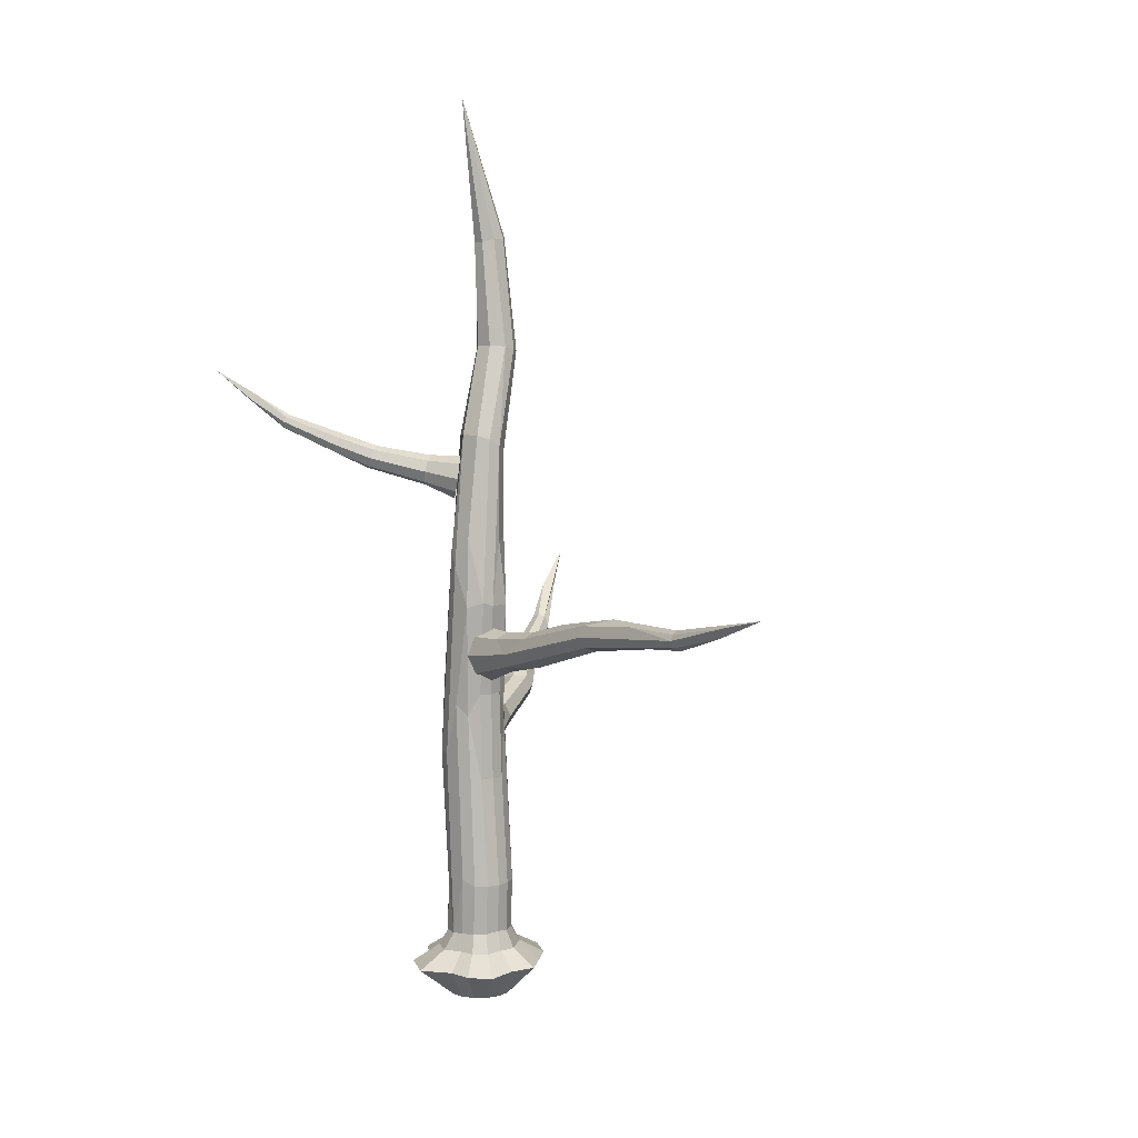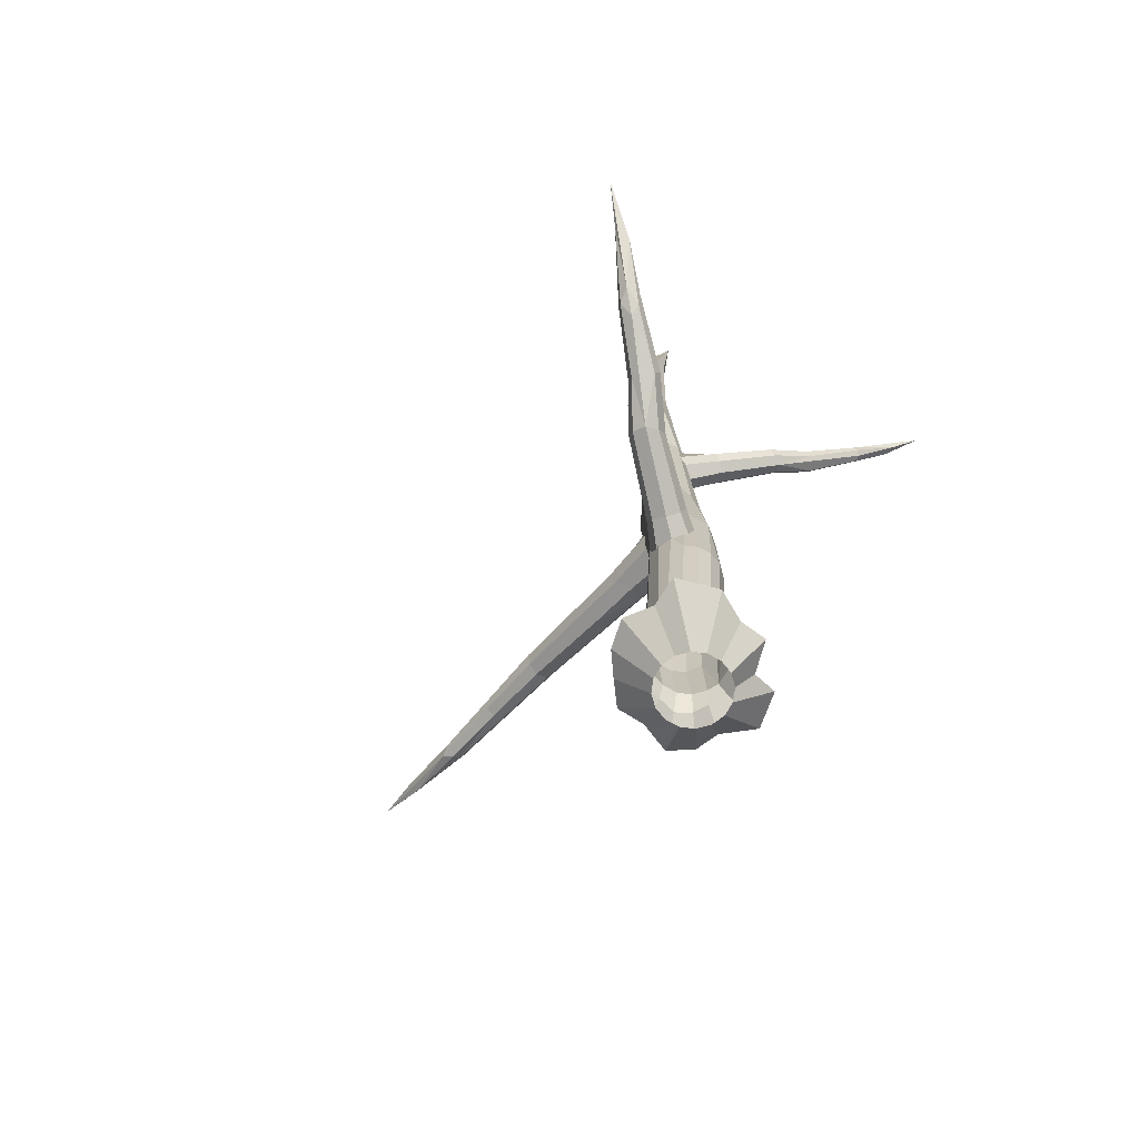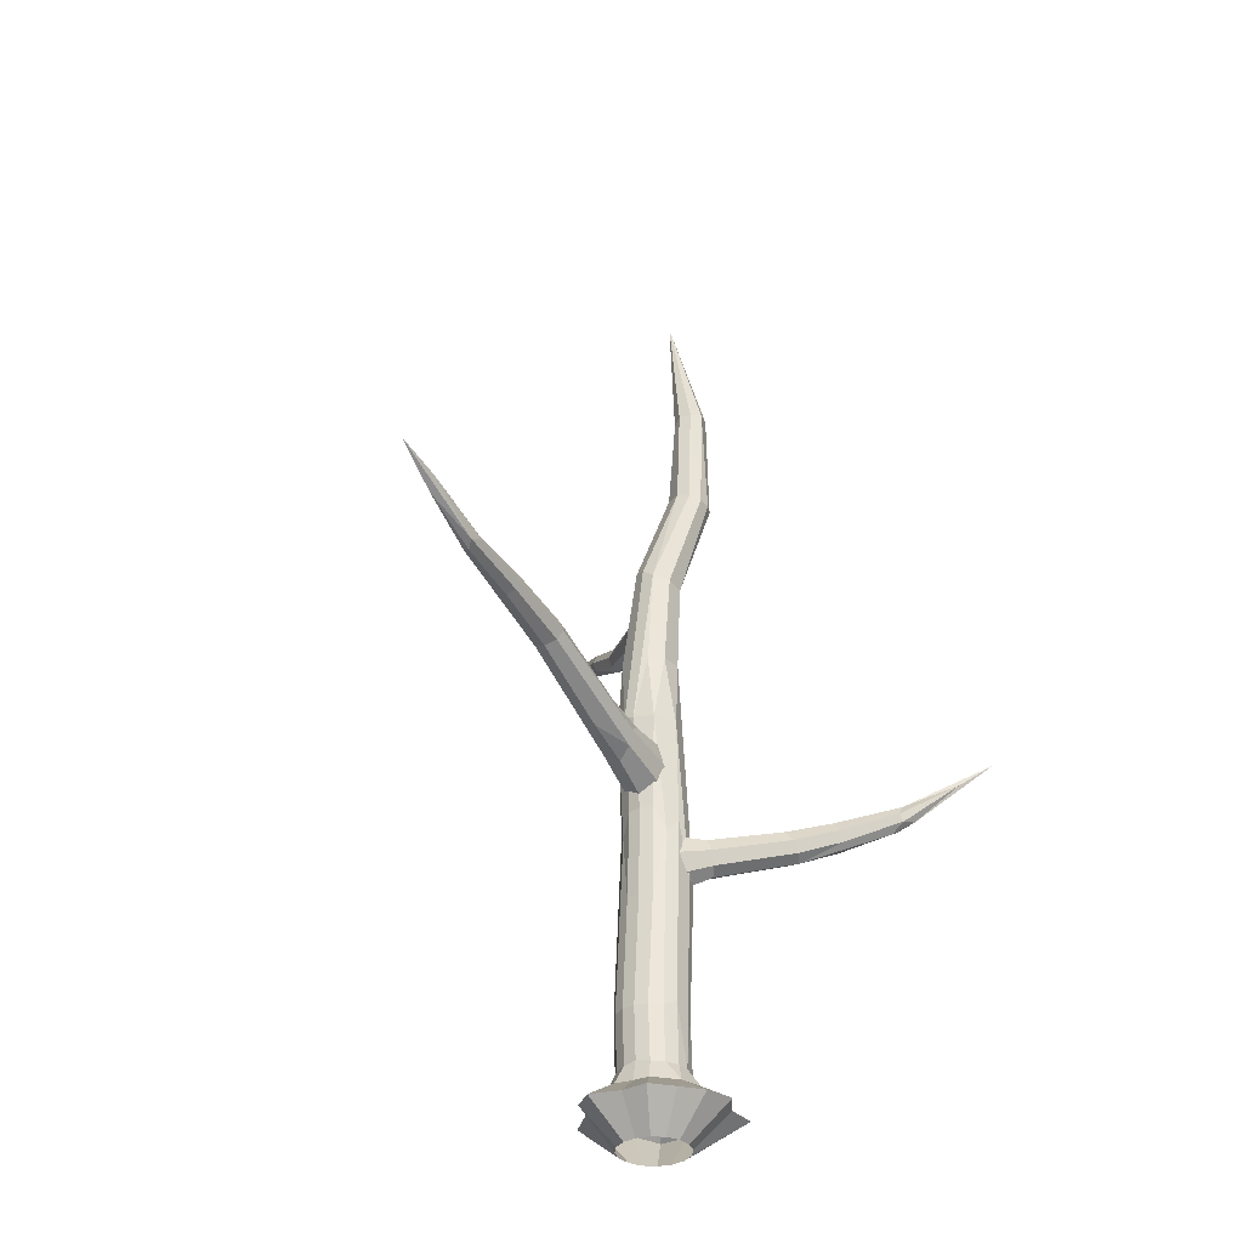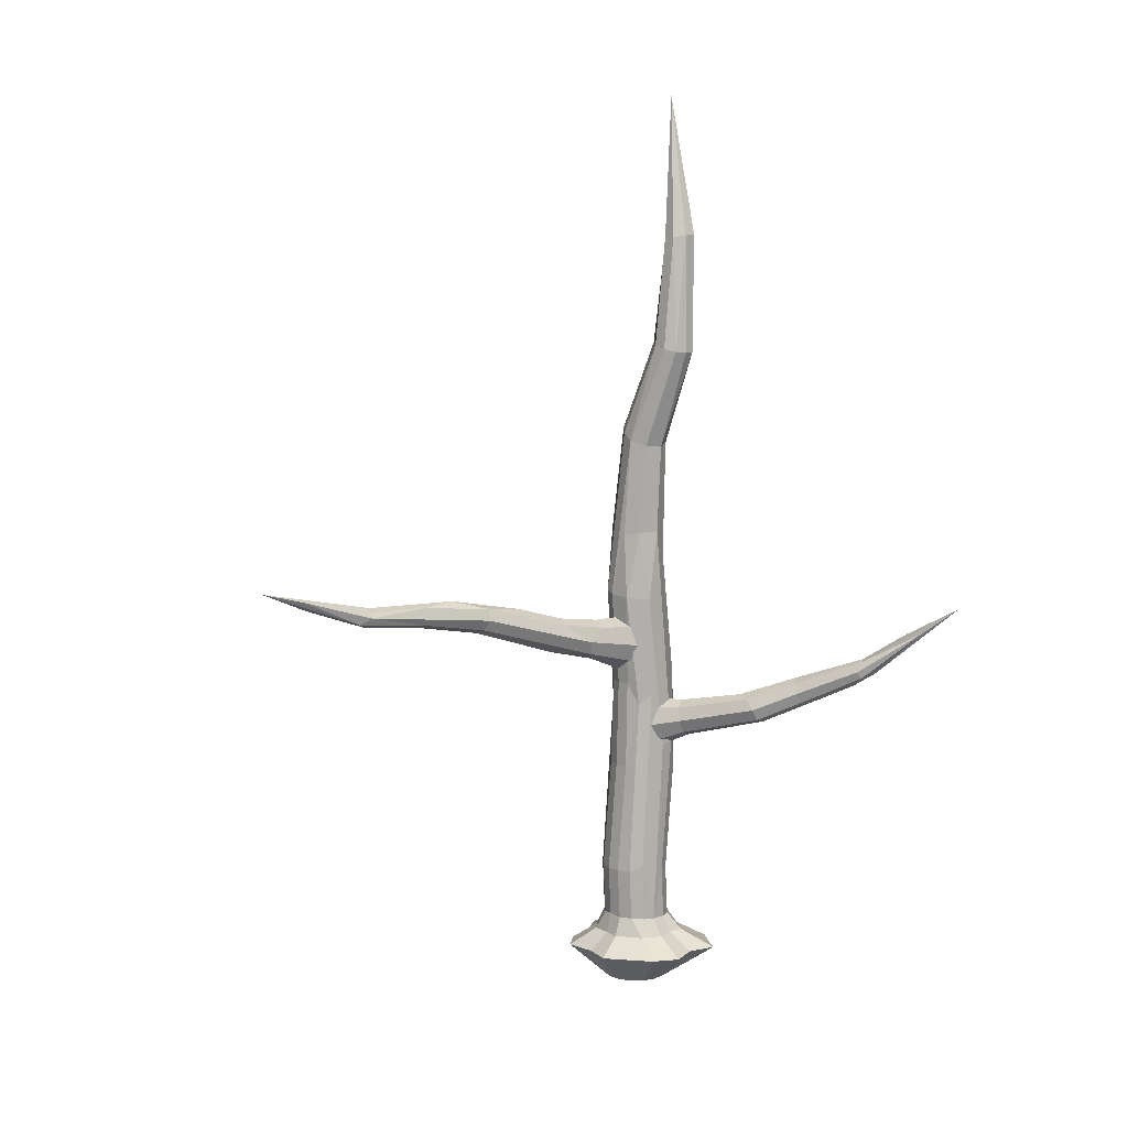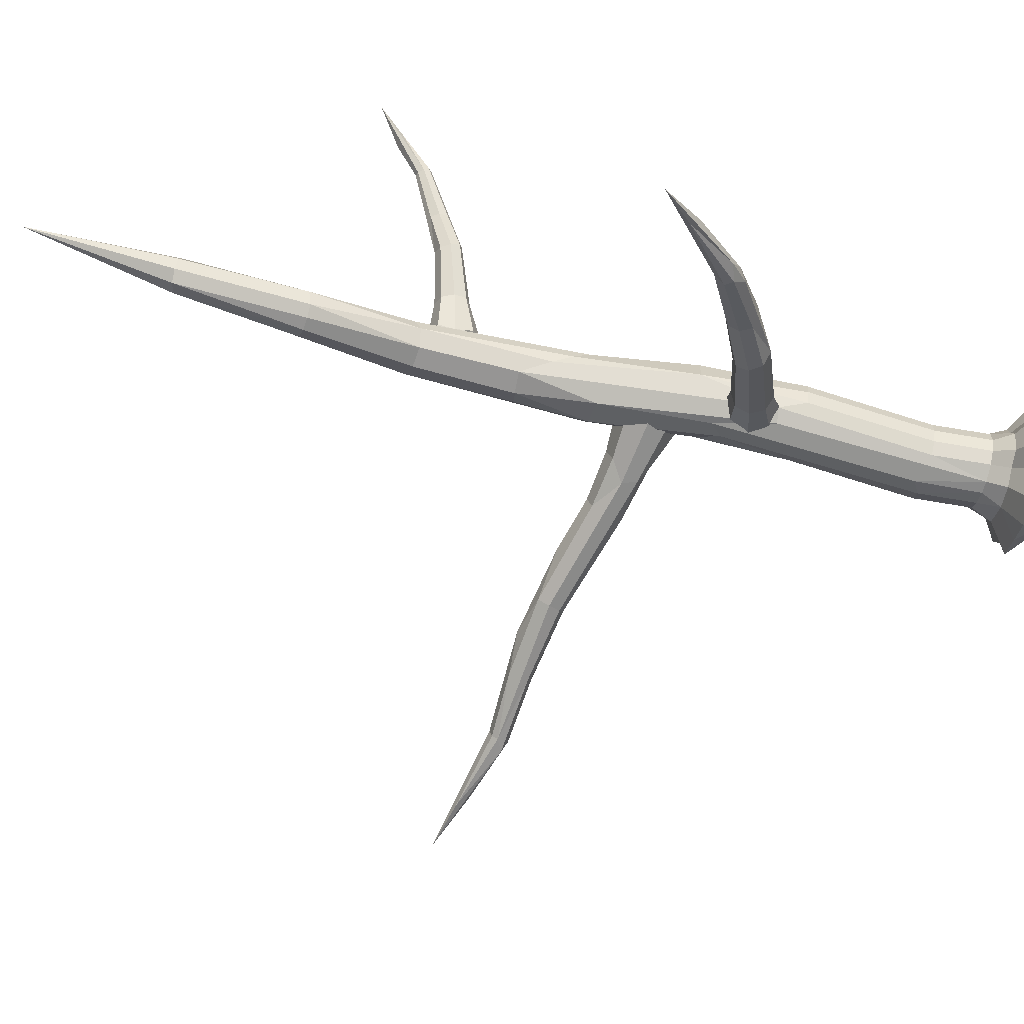
<metadata>
{"format":"obj","ext":"obj","renderer":"f3d","projection":"perspective","resolution":1024,"background":"white","views":[{"elev":9.8,"azim":53.5,"up":"+Y"},{"elev":-69.6,"azim":-130.5,"up":"+Y"},{"elev":-33.4,"azim":118.1,"up":"+Y"},{"elev":10.6,"azim":144.3,"up":"+Y"},{"elev":-76.4,"azim":-102.4,"up":"+Z"}]}
</metadata>
<code>
o Tree2
v 0.3579 9.775 -0.6782
v 0.3194 10.37 -0.6064
v 1.611 10.46 -0.4263
v 2.189 10.1 -0.562
v 2.079 9.685 -0.4176
v 0.4873 9.268 -0.5168
v 1.823 9.448 4e-06
v 0.6202 8.936 9.5e-05
v 0.4436 9.182 0.5112
v 2.002 9.663 0.4181
v 2.204 10.1 0.5601
v 0.3462 9.775 0.7229
v 1.575 10.63 4e-06
v 1.611 10.46 0.4263
v 2.972 10.69 0.376
v 2.923 10.83 4e-06
v 0.2678 10.61 9.4e-05
v 0.3194 10.37 0.6066
v 5.744 11.51 0.3365
v 4.416 11.3 4e-06
v 2.972 10.69 -0.376
v 3.262 9.827 4e-06
v 5.82 11.2 0.4612
v 5.923 10.9 0.3304
v 5.999 10.77 4e-06
v 5.924 10.9 -0.3304
v 5.82 11.2 -0.4612
v 5.744 11.51 -0.3365
v 6.827 11.83 4e-06
v 7.922 11.81 0.2613
v 9.714 11.88 0.2005
v 9.646 11.96 2e-06
v 9.73 11.72 0.2906
v 9.783 11.51 0.1937
v 7.971 11.18 4e-06
v 7.963 11.29 -0.2613
v 9.73 11.72 -0.2906
v 7.922 11.81 -0.2613
v 9.857 11.42 3e-06
v 10.1 11.56 -0.2003
v 11.84 12.4 0.1541
v 9.714 11.88 -0.2005
v 11.64 12.09 0.08441
v 0.3827 -1 -0.9239
v 0 -1 -1
v 0 0 -2.226
v 0.7654 0 -1.9
v 11.84 12.4 -0.1541
v 13.12 12.77 3e-06
v 0.7071 -1 -0.7071
v 1.314 0 -1.341
v 1.848 0 -0.7654
v 0.9239 -1 -0.3827
v 1 -1 0
v 1.741 0 0
v 1.935 -0 0.8712
v 0.9239 -1 0.3827
v 0.7071 -1 0.7071
v 1.414 -0 1.414
v 0.3827 -1 0.9239
v 0.7654 -0 1.555
v 0 -0 2.223
v 0 -1 1
v -0.3827 -1 0.9239
v -0.9759 -0 1.845
v -0.7071 -1 0.7071
v -0.9955 -0 1.176
v -1.848 -0 0.7654
v -0.9239 -1 0.3827
v -1 -1 0
v -1.793 0 0
v -2.11 0 -0.8884
v -0.9239 -1 -0.3827
v -1.593 0 -1.974
v -0.7071 -1 -0.7071
v -0.3827 -1 -0.9239
v -0.7654 0 -1.848
v 1.146 0.5 -0.4811
v 0.59 0.4969 -1.11
v 0.6927 1.046 -0.7041
v 0.9089 1.048 -0.378
v -0.9539 0.5 -1.116
v -1.257 0.5 -0.5321
v -0.9443 0.9794 -0.3853
v -0.7262 0.9863 -0.7093
v 0.6939 1.037 0.7027
v 0.8766 0.5 0.8723
v 1.182 0.5 0.5132
v 0.9091 1.041 0.3773
v -0.564 0.5 1.14
v -0.001602 0.5 1.329
v 0.04257 0.998 1.001
v -0.3961 0.9864 0.9268
v -1.019 0.9969 -1.8e-05
v -1.158 0.5 -0.005878
v -1.149 0.5 0.4694
v -0.9451 0.9781 0.3803
v 0.9843 1.102 0.000119
v 1.133 0.5 -0.005878
v -0.4038 0.9882 -0.9239
v -0.4769 0.5 -1.153
v 0.3662 1.041 0.9237
v 0.4737 0.5 1.02
v -0.7312 0.5204 0.7304
v -0.001602 0.5 -1.342
v 0.044 1.007 -1.001
v 0.3664 1.02 -0.9234
v 1.062 2.586 2e-06
v 0.9926 2.6 0.3725
v 0.7774 2.593 0.7016
v 0.9926 2.6 -0.3725
v 0.7774 2.593 -0.7015
v -0.3216 2.524 -0.9227
v -0.6475 2.518 -0.7024
v -0.8628 2.512 -0.3745
v -0.8628 2.512 0.3745
v -0.9337 2.524 2e-06
v -0.3216 2.524 0.9227
v -0.6475 2.518 0.7024
v 0.4391 2.791 -0.9225
v 0.08916 8.215 -0.8785
v 0.4146 7.895 -0.6567
v 0.4391 2.791 0.9225
v -1.222 5.93 2e-06
v -1.146 5.93 -0.3827
v -1.146 5.93 0.3827
v -0.9295 5.929 0.7071
v -0.6811 6.667 0.8989
v -0.2839 6.603 0.9824
v 0.08916 8.215 0.8785
v 0.4146 7.895 0.6567
v 0.7014 5.924 0.3827
v 0.7776 5.924 2e-06
v -0.6811 6.667 -0.8989
v -0.2839 6.603 -0.9824
v 0.7014 5.924 -0.3827
v -0.9295 5.929 -0.7071
v -0.8732 8.709 0.6567
v -0.2553 12.94 0.7647
v -0.5722 11.98 0.612
v 0.6341 8.561 -0.3554
v 0.7045 8.554 4e-06
v -1.134 8.749 0.1831
v 0.6341 8.561 0.3554
v -1.018 8.742 -0.4953
v 0.5447 11.28 0.7579
v 0.06496 12.49 0.8568
v 0.8588 11.44 0.3759
v 0.928 11.34 0.07285
v 0.7971 11.3 -0.5062
v -0.1471 13.33 -0.7871
v -0.5443 12.54 -0.5725
v 0.2137 11.22 -0.8948
v -0.7439 12.03 -0.297
v -0.8235 11.6 0.02303
v -0.7745 11.32 0.3604
v 0.3047 15.99 -0.7934
v 0.445 13.31 -0.6772
v -0.2258 15.93 -0.8522
v -0.59 16.36 0.1841
v -0.7318 16.14 -0.153
v 0.4734 13.4 0.6449
v 0.7404 13.25 -0.3042
v -0.1194 16.46 0.4024
v 0.382 16.45 0.2329
v 0.5886 16.34 -0.07632
v -0.6576 16 -0.5233
v 0.6138 16.13 -0.4177
v -0.1751 18.88 -1.606
v 0.06845 18.95 -1.338
v -0.3221 22.26 -1.243
v 0.1255 19.05 -0.9915
v -0.8442 18.83 -1.556
v -0.5082 18.83 -1.668
v -1.085 18.93 -1.176
v -0.9918 18.99 -0.7255
v -0.577 19.08 -0.4754
v -0.1188 19.1 -0.5911
v -1.194 22.31 -1.142
v -0.972 22.33 -1.425
v -1.158 22.24 -0.8072
v -0.8841 22.17 -0.5831
v -0.5245 22.16 -0.6152
v -0.3001 22.27 -0.8853
v -0.6114 22.32 -1.471
v -0.9947 26.43 -0.2389
v -0.6567 7.781 0.2475
v -0.1192 8.032 -0.06173
v -0.8718 7.983 -1.146
v -1.213 7.824 -0.949
v -0.7391 7.176 0.257
v -1.393 7.44 -0.9225
v -1.305 7.055 -1.082
v -0.6793 6.659 0.05494
v -1.002 6.896 -1.333
v -0.324 6.321 -0.3566
v 0.2063 6.572 -0.5058
v -0.6603 7.055 -1.53
v -0.4807 7.44 -1.556
v 0.44 7.176 -0.5473
v -0.5683 7.824 -1.397
v -1.852 8.247 -3.129
v -1.953 8.313 -2.692
v 0.3582 7.781 -0.4573
v -1.857 7.944 -3.382
v -2.049 7.623 -3.407
v -2.409 7.501 -3.269
v -2.555 7.592 -2.926
v -2.518 7.881 -2.635
v -2.324 8.205 -2.613
v -3.176 8.899 -3.883
v -2.946 8.793 -4.108
v -4.425 9.604 -5.478
v -4.287 9.562 -5.625
v -2.89 8.503 -4.274
v -3.041 8.199 -4.285
v -3.597 8.457 -3.742
v -3.541 8.167 -3.909
v -3.446 8.76 -3.731
v -4.083 9.264 -5.62
v -4.217 9.066 -5.679
v -4.232 8.76 -5.297
v -4.534 8.95 -5.312
v -4.713 9.314 -5.402
v -4.619 9.523 -5.405
v -5.539 10.22 -6.48
v -5.371 10.42 -6.368
v -4.652 9.202 -5.833
v -5.481 10.52 -6.928
v -0.09663 15.59 0.5701
v -0.406 15.78 0.2092
v -1.11 15.78 0.9249
v -0.8965 15.65 1.174
v -6.209 11.31 -7.712
v -0.07774 15.12 0.6307
v -0.8471 15.33 1.317
v -0.9906 15.01 1.27
v -0.2384 14.73 0.6145
v -1.243 14.87 1.06
v -0.5989 14.47 0.4054
v -0.7867 14.66 0.0272
v -1.456 15.01 0.8113
v -0.7618 15.12 -0.1429
v -1.506 15.33 0.6685
v -1.362 15.65 0.7156
v -2.45 15.93 1.926
v -2.23 16.04 2.137
v -0.7718 15.59 -0.09411
v -2.591 15.68 1.911
v -2.597 15.44 2.081
v -2.471 15.37 2.36
v -2.219 15.44 2.448
v -2.094 15.7 2.478
v -2.096 15.94 2.322
v -3.869 16.98 4.219
v -3.045 16.35 2.924
v -3.972 16.92 4.107
v -3.172 16.14 2.907
v -3.159 15.92 3.016
v -2.696 16.11 3.34
v -2.823 15.89 3.323
v -2.708 16.33 3.231
v -4.09 16.79 4.109
v -4.138 16.67 4.228
v -4.032 16.58 4.337
v -3.87 16.61 4.408
v -3.828 16.79 4.468
v -3.797 16.91 4.361
v -4.469 17.45 5.204
v -4.764 17.57 5.262
v -4.409 17.61 5.062
v -5.301 18.29 5.884
f 1 2 3 4
f 1 4 5 6
f 6 5 7 8
f 9 8 7 10
f 9 10 11 12
f 13 14 15 16
f 17 18 14 13
f 12 11 14 18
f 16 15 19 20
f 21 3 13 16
f 7 22 10
f 4 3 21
f 15 11 23 19
f 11 10 24 23
f 10 22 25 24
f 25 22 5 26
f 26 5 4 27
f 27 4 21 28
f 28 21 16 20
f 29 30 31 32
f 29 19 30
f 20 29 28
f 30 19 23 33
f 33 23 24 34
f 34 24 25 35
f 25 26 36 35
f 26 27 37 36
f 27 28 38 37
f 39 35 36 40
f 31 41 32
f 35 39 34
f 42 38 29 32
f 37 38 42
f 41 33 34 43
f 31 33 41
f 44 45 46 47
f 37 48 40
f 32 41 49
f 41 43 49
f 43 40 49
f 40 48 49
f 48 32 49
f 50 44 47 51
f 50 51 52 53
f 54 53 52 55
f 54 55 56 57
f 58 57 56 59
f 60 58 59 61
f 60 61 62 63
f 64 63 62 65
f 66 64 65 67
f 66 67 68 69
f 70 69 68 71
f 70 71 72 73
f 73 72 74 75
f 76 77 46 45
f 76 75 74 77
f 78 79 80 81
f 82 83 84 85
f 86 87 88 89
f 90 91 92 93
f 94 95 96 97
f 98 99 78 81
f 100 101 82 85
f 102 103 87 86
f 83 95 94 84
f 104 90 93
f 88 99 98 89
f 105 101 100 106
f 107 79 105 106
f 91 103 102 92
f 89 98 108 109
f 86 110 102
f 111 81 80 112
f 106 100 113
f 114 85 84 115
f 94 97 116 117
f 104 93 118 119
f 86 89 109 110
f 108 98 81 111
f 113 100 85 114
f 115 84 94 117
f 97 104 119 116
f 112 120 121 122
f 102 123 92
f 112 107 120
f 115 117 124 125
f 126 116 119 127
f 128 118 92 129
f 130 123 110 131
f 132 109 108 133
f 106 113 134 135
f 111 112 122 136
f 114 115 125 137
f 120 106 135 121
f 124 117 116 126
f 127 119 118 128
f 129 92 123 130
f 131 110 109 132
f 108 111 136 133
f 113 114 137 134
f 138 128 139 140
f 133 136 141 142
f 124 126 143
f 131 132 144
f 125 124 143 145
f 137 145 134
f 143 126 127 138
f 144 132 133 142
f 129 130 146 147
f 131 144 148 146
f 149 142 141 150
f 151 134 145 152
f 150 122 121 153
f 154 145 143 155
f 143 138 140 156
f 128 129 147 139
f 144 142 149 148
f 153 135 134 151
f 157 158 151 159
f 141 122 150
f 121 135 153
f 143 156 155
f 155 156 160 161
f 146 162 147
f 149 150 163
f 150 153 158
f 140 139 164 160
f 147 162 165 164
f 165 162 148 166
f 151 152 167 159
f 149 163 168
f 154 155 161 167
f 166 148 149 168
f 168 163 158 157
f 168 157 169 170
f 170 169 171
f 166 168 172
f 159 173 174
f 157 159 174 169
f 167 175 173
f 175 161 160 176
f 176 160 164 177
f 177 164 165 178
f 178 165 166 172
f 173 175 179 180
f 175 176 181 179
f 181 176 177 182
f 182 177 178 183
f 183 178 172 184
f 184 172 170 171
f 174 173 180 185
f 62 61 103 91
f 184 171 186
f 171 185 186
f 185 180 186
f 180 179 186
f 179 181 186
f 181 182 186
f 182 183 186
f 183 184 186
f 79 47 46 105
f 46 77 101 105
f 56 55 99 88
f 72 71 95 83
f 104 67 65 90
f 51 47 79
f 103 61 59 87
f 101 77 74 82
f 99 55 52 78
f 95 71 68 96
f 90 65 62 91
f 87 59 56 88
f 74 72 83 82
f 52 51 79 78
f 68 67 104 96
f 187 188 189 190
f 191 187 190 192
f 191 192 193 194
f 194 193 195 196
f 197 196 195 198
f 197 198 199 200
f 189 201 202 203
f 188 204 201 189
f 200 199 201 204
f 201 199 205 202
f 199 198 206 205
f 198 195 207 206
f 207 195 193 208
f 208 193 192 209
f 209 192 190 210
f 210 190 189 203
f 211 203 202 212
f 213 211 212 214
f 212 202 205 215
f 205 206 216 215
f 208 209 217 218
f 208 218 207
f 217 209 210 219
f 219 210 203 211
f 214 212 215 220
f 220 215 216 221
f 221 216 207 222
f 207 218 223 222
f 218 217 224 223
f 217 219 225 224
f 219 211 213 225
f 226 224 225 227
f 221 222 228
f 214 220 229
f 223 226 228
f 230 231 232 233
f 225 213 227
f 227 214 234
f 214 229 234
f 229 228 234
f 228 226 234
f 226 227 234
f 235 230 233 236
f 235 236 237 238
f 238 237 239 240
f 241 240 239 242
f 243 241 242 244
f 232 245 246 247
f 248 245 232 231
f 243 244 245 248
f 245 244 249 246
f 244 242 250 249
f 242 239 251 250
f 251 239 237 252
f 252 237 236 253
f 253 236 233 254
f 254 233 232 247
f 255 247 256 257
f 247 246 256
f 256 246 249 258
f 249 250 259 258
f 252 253 260 261
f 252 261 251
f 260 253 254 262
f 257 256 258 263
f 263 258 259 264
f 264 259 251 265
f 251 261 266 265
f 261 260 267 266
f 260 262 268 267
f 262 247 255 268
f 265 266 269 270
f 264 270 263
f 269 267 268 271
f 268 255 271
f 271 257 272
f 257 263 272
f 263 270 272
f 270 269 272
f 269 271 272
f 14 11 15
f 22 7 5
f 29 20 19
f 28 29 38
f 30 33 31
f 40 36 37
f 34 39 43
f 43 39 40
f 37 42 48
f 48 42 32
f 96 104 97
f 80 79 107
f 93 92 118
f 112 80 107
f 102 110 123
f 120 107 106
f 136 122 141
f 137 125 145
f 138 127 128
f 130 131 146
f 152 145 154
f 163 150 158
f 158 153 151
f 146 148 162
f 156 140 160
f 139 147 164
f 152 154 167
f 167 161 175
f 172 168 170
f 159 167 173
f 169 174 185
f 171 169 185
f 206 207 216
f 227 213 214
f 228 222 223
f 220 221 229
f 221 228 229
f 223 224 226
f 17 13 3 2
f 250 251 259
f 262 254 247
f 271 255 257
f 264 265 270
f 266 267 269

</code>
